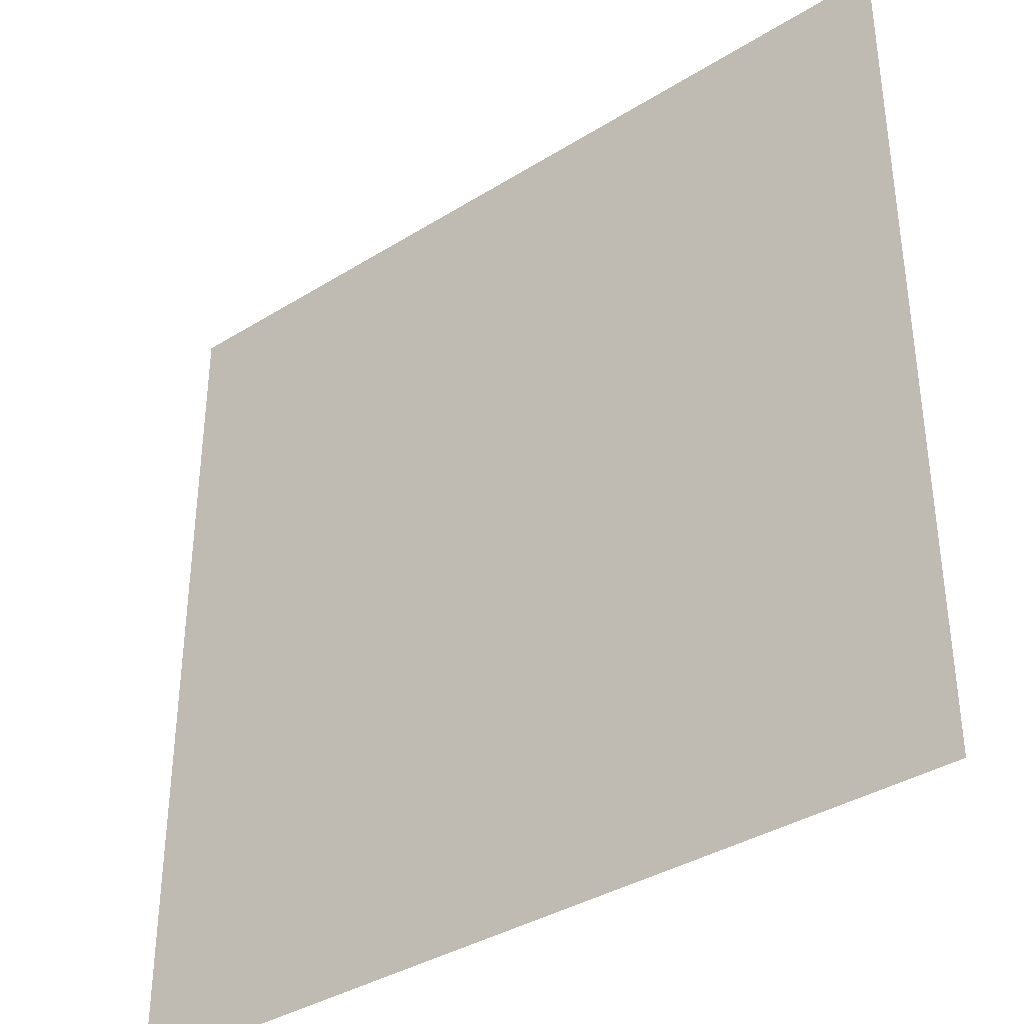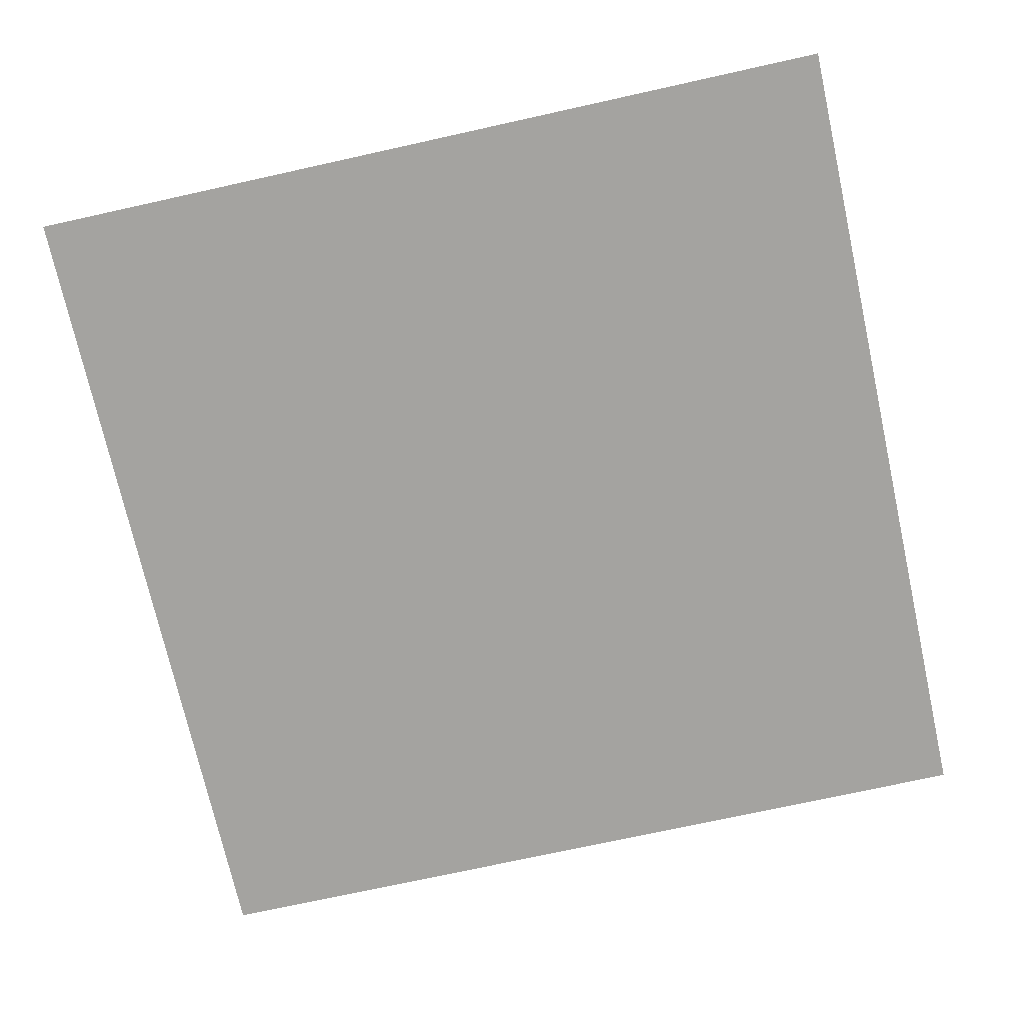
<metadata>
{"format":"obj","ext":"obj","renderer":"f3d","projection":"perspective","resolution":1024,"background":"white","views":[{"elev":-36.9,"azim":-141.1,"up":"+Y"},{"elev":-72.8,"azim":102.5,"up":"+Z"}]}
</metadata>
<code>
o DoormeshMicrowaveDoorB9_1_GeomSubset_5
v 0.006872 -0.01077 -0.1749
v 0.006863 -0.01077 -0.1749
v 0.006872 -0.01077 -0.1749
v 0.006863 -0.01077 -0.1749
v 0.006872 -0.01077 -0.1749
v 0.006863 -0.01077 -0.1749
v 0.006872 -0.01077 -0.1749
v 0.006863 -0.01077 -0.1749
v 0.006872 -0.01077 -0.1749
v 0.006863 -0.01077 -0.1749
v 0.006872 -0.01077 -0.1749
v 0.006863 -0.01077 -0.1749
v 0.006872 -0.01077 -0.1749
v 0.006863 -0.01077 -0.1749
v 0.006872 -0.01077 -0.1749
v 0.006863 -0.01077 -0.1749
v 0.006872 -0.01077 -0.1749
v 0.006863 -0.01077 -0.1749
v 0.006872 -0.01077 -0.1749
v 0.006863 -0.01077 -0.1749
v 0.006872 -0.01077 -0.1749
v 0.006863 -0.01077 -0.1749
v 0.006872 -0.01077 -0.1749
v 0.006863 -0.01077 -0.1749
v 0.006872 -0.01077 -0.1749
v 0.006863 -0.01077 -0.1749
v 0.006872 -0.01077 -0.1749
v 0.006863 -0.01077 -0.1749
v 0.273 -0.1221 -0.1034
v 0.2726 -0.1192 -0.1034
v 0.2733 -0.1164 -0.1034
v 0.2751 -0.1141 -0.1034
v 0.2777 -0.1126 -0.1034
v 0.2806 -0.1122 -0.1034
v 0.2834 -0.113 -0.1034
v 0.273 -0.1221 -0.1015
v 0.2726 -0.1192 -0.1015
v 0.2733 -0.1164 -0.1015
v 0.2751 -0.1141 -0.1015
v 0.2777 -0.1126 -0.1015
v 0.2806 -0.1122 -0.1015
v 0.2834 -0.113 -0.1015
v 0.2782 -0.1207 -0.1034
v 0.278 -0.1198 -0.1034
v 0.2783 -0.1189 -0.1034
v 0.2788 -0.1182 -0.1034
v 0.2796 -0.1177 -0.1034
v 0.2805 -0.1176 -0.1034
v 0.2814 -0.1178 -0.1034
v 0.2782 -0.1207 -0.1015
v 0.278 -0.1198 -0.1015
v 0.2783 -0.1189 -0.1015
v 0.2788 -0.1182 -0.1015
v 0.2796 -0.1177 -0.1015
v 0.2805 -0.1176 -0.1015
v 0.2814 -0.1178 -0.1015
v 0.273 -0.1221 0.1204
v 0.2726 -0.1192 0.1204
v 0.2733 -0.1164 0.1204
v 0.2751 -0.1141 0.1204
v 0.2777 -0.1126 0.1204
v 0.2806 -0.1122 0.1204
v 0.2834 -0.113 0.1204
v 0.273 -0.1221 0.1223
v 0.2726 -0.1192 0.1223
v 0.2733 -0.1164 0.1223
v 0.2751 -0.1141 0.1223
v 0.2777 -0.1126 0.1223
v 0.2806 -0.1122 0.1223
v 0.2834 -0.113 0.1223
v 0.2782 -0.1207 0.1204
v 0.278 -0.1198 0.1204
v 0.2783 -0.1189 0.1204
v 0.2788 -0.1182 0.1204
v 0.2796 -0.1177 0.1204
v 0.2805 -0.1176 0.1204
v 0.2814 -0.1178 0.1204
v 0.2782 -0.1207 0.1223
v 0.278 -0.1198 0.1223
v 0.2783 -0.1189 0.1223
v 0.2788 -0.1182 0.1223
v 0.2796 -0.1177 0.1223
v 0.2805 -0.1176 0.1223
v 0.2814 -0.1178 0.1223
v -0.1587 -0.1074 0.1302
v -0.1631 -0.1074 0.1302
v -0.1601 -0.0991 0.1256
v -0.1616 -0.0991 0.1256
v -0.1601 -0.09783 0.1205
v -0.1616 -0.09783 0.1205
v -0.1587 -0.1157 0.1293
v -0.1631 -0.1157 0.1293
v -0.1631 -0.1135 0.1342
v -0.1587 -0.1135 0.1342
v -0.1601 -0.09807 0.1135
v -0.1616 -0.09807 0.1135
v -0.1631 -0.1069 0.1113
v -0.1587 -0.1069 0.1113
v -0.1625 -0.101 0.1274
v -0.1631 -0.1042 0.1288
v -0.1587 -0.1042 0.1288
v -0.1592 -0.101 0.1274
v -0.1587 -0.1044 0.1209
v -0.1592 -0.1004 0.1205
v -0.1587 -0.1043 0.1105
v -0.1591 -0.1004 0.1114
v -0.1631 -0.1043 0.1105
v -0.1626 -0.1004 0.1114
v -0.1631 -0.1044 0.1209
v -0.1626 -0.1004 0.1205
v -0.1587 -0.1079 0.1207
v -0.1587 -0.1087 0.1248
v -0.1631 -0.1079 0.1207
v -0.1631 -0.1087 0.1248
v -0.1587 -0.1233 0.1364
v -0.1631 -0.1233 0.1364
v -0.1631 -0.1197 0.1401
v -0.1587 -0.1197 0.1401
v -0.1587 -0.1074 -0.1028
v -0.1631 -0.1074 -0.1028
v -0.1601 -0.0991 -0.1074
v -0.1616 -0.0991 -0.1074
v -0.1601 -0.09783 -0.1125
v -0.1616 -0.09783 -0.1125
v -0.1587 -0.1157 -0.1037
v -0.1631 -0.1157 -0.1037
v -0.1631 -0.1135 -0.09876
v -0.1587 -0.1135 -0.09876
v -0.1601 -0.09807 -0.1195
v -0.1616 -0.09807 -0.1195
v -0.1631 -0.1069 -0.1217
v -0.1587 -0.1069 -0.1217
v -0.1625 -0.101 -0.1057
v -0.1631 -0.1042 -0.1042
v -0.1587 -0.1042 -0.1042
v -0.1592 -0.101 -0.1057
v -0.1587 -0.1044 -0.1121
v -0.1592 -0.1004 -0.1125
v -0.1587 -0.1043 -0.1225
v -0.1591 -0.1004 -0.1216
v -0.1631 -0.1043 -0.1225
v -0.1626 -0.1004 -0.1216
v -0.1631 -0.1044 -0.1121
v -0.1626 -0.1004 -0.1125
v -0.1587 -0.1079 -0.1123
v -0.1587 -0.1087 -0.1082
v -0.1631 -0.1079 -0.1123
v -0.1631 -0.1087 -0.1082
v -0.1587 -0.1233 -0.09658
v -0.1631 -0.1233 -0.09658
v -0.1631 -0.1197 -0.09289
v -0.1587 -0.1197 -0.09289
v -0.1645 -0.1215 -0.06904
v -0.1645 -0.1215 0.08855
v -0.1365 -0.1215 0.1506
v -0.1365 -0.1215 -0.135
v -0.1628 -0.1198 -0.06904
v -0.1628 -0.1198 0.08855
v -0.1365 -0.1198 0.1489
v -0.1365 -0.1198 -0.1333
v 0.2897 -0.1215 -0.06904
v 0.2897 -0.1215 0.08855
v 0.262 -0.1215 0.1506
v 0.262 -0.1215 -0.135
v 0.2881 -0.1198 -0.06904
v 0.2881 -0.1198 0.08855
v 0.262 -0.1198 0.1489
v 0.262 -0.1198 -0.1333
v -0.1313 -0.1326 -0.06904
v -0.1365 -0.1326 -0.06379
v -0.1365 -0.1326 0.0833
v -0.1313 -0.1326 0.08855
v 0.262 -0.1326 -0.06379
v 0.2567 -0.1326 -0.06904
v 0.2567 -0.1326 0.08855
v 0.262 -0.1326 0.0833
v -0.1127 -0.1326 -0.05169
v -0.1176 -0.1326 -0.04724
v -0.1176 -0.1326 0.06675
v -0.1127 -0.1326 0.0712
v 0.2431 -0.1326 -0.04724
v 0.2382 -0.1326 -0.05169
v 0.2382 -0.1326 0.0712
v 0.2431 -0.1326 0.06675
v -0.1361 -0.1326 -0.0658
v -0.1172 -0.1326 -0.04894
v -0.135 -0.1326 -0.0675
v -0.1162 -0.1326 -0.05038
v -0.1333 -0.1326 -0.06864
v -0.1146 -0.1326 -0.05135
v 0.2616 -0.1326 0.08531
v 0.2427 -0.1326 0.06845
v 0.2604 -0.1326 0.08701
v 0.2416 -0.1326 0.06989
v 0.2587 -0.1326 0.08815
v 0.24 -0.1326 0.07086
v -0.1172 -0.1326 0.06845
v -0.1361 -0.1326 0.08531
v -0.1162 -0.1326 0.06989
v -0.135 -0.1326 0.08701
v -0.1146 -0.1326 0.07086
v -0.1333 -0.1326 0.08815
v 0.2587 -0.1326 -0.06864
v 0.24 -0.1326 -0.05135
v 0.2604 -0.1326 -0.0675
v 0.2416 -0.1326 -0.05038
v 0.2616 -0.1326 -0.0658
v 0.2427 -0.1326 -0.04894
v -0.1127 -0.1343 -0.05169
v -0.1176 -0.1343 -0.04724
v -0.1176 -0.1343 0.06675
v -0.1127 -0.1343 0.0712
v 0.2431 -0.1343 -0.04724
v 0.2382 -0.1343 -0.05169
v 0.2382 -0.1343 0.0712
v 0.2431 -0.1343 0.06675
v -0.1172 -0.1343 -0.04894
v -0.1162 -0.1343 -0.05038
v -0.1146 -0.1343 -0.05135
v 0.2427 -0.1343 0.06845
v 0.2416 -0.1343 0.06989
v 0.24 -0.1343 0.07086
v -0.1172 -0.1343 0.06845
v -0.1162 -0.1343 0.06989
v -0.1146 -0.1343 0.07086
v 0.24 -0.1343 -0.05135
v 0.2416 -0.1343 -0.05038
v 0.2427 -0.1343 -0.04894
v -0.1645 -0.1251 -0.06904
v -0.1645 -0.1251 0.08855
v -0.1365 -0.1424 0.1506
v -0.1365 -0.1424 -0.135
v 0.2897 -0.1424 -0.06904
v 0.2897 -0.1424 0.08855
v 0.262 -0.1424 0.1506
v 0.262 -0.1251 -0.135
v -0.1645 -0.146 -0.06904
v -0.1645 -0.146 0.08855
v -0.1365 -0.1633 0.1506
v -0.1365 -0.1633 -0.135
v -0.1628 -0.1477 -0.06904
v -0.1628 -0.1477 0.08855
v -0.1365 -0.165 0.1489
v -0.1365 -0.165 -0.1333
v 0.2897 -0.146 -0.06904
v 0.2897 -0.146 0.08855
v 0.262 -0.1633 0.1506
v 0.262 -0.1633 -0.135
v 0.2881 -0.1477 -0.06904
v 0.2881 -0.1477 0.08855
v 0.262 -0.165 0.1489
v 0.262 -0.165 -0.1333
v -0.1313 -0.141 -0.06904
v -0.1365 -0.141 -0.06379
v -0.1365 -0.141 0.0833
v -0.1313 -0.141 0.08855
v 0.262 -0.141 -0.06379
v 0.2567 -0.141 -0.06904
v 0.2567 -0.141 0.08855
v 0.262 -0.141 0.0833
v -0.1127 -0.141 -0.05169
v -0.1176 -0.141 -0.04724
v -0.1176 -0.141 0.06675
v -0.1127 -0.141 0.0712
v 0.2431 -0.141 -0.04724
v 0.2382 -0.141 -0.05169
v 0.2382 -0.141 0.0712
v 0.2431 -0.141 0.06675
v -0.1361 -0.141 -0.0658
v -0.1172 -0.141 -0.04894
v -0.135 -0.141 -0.0675
v -0.1162 -0.141 -0.05038
v -0.1333 -0.141 -0.06864
v -0.1146 -0.141 -0.05135
v 0.2616 -0.141 0.08531
v 0.2427 -0.141 0.06845
v 0.2604 -0.141 0.08701
v 0.2416 -0.141 0.06989
v 0.2587 -0.141 0.08815
v 0.24 -0.141 0.07086
v -0.1172 -0.141 0.06845
v -0.1361 -0.141 0.08531
v -0.1162 -0.141 0.06989
v -0.135 -0.141 0.08701
v -0.1146 -0.141 0.07086
v -0.1333 -0.141 0.08815
v 0.2587 -0.141 -0.06864
v 0.24 -0.141 -0.05135
v 0.2604 -0.141 -0.0675
v 0.2416 -0.141 -0.05038
v 0.2616 -0.141 -0.0658
v 0.2427 -0.141 -0.04894
v -0.1127 -0.1393 -0.05169
v -0.1176 -0.1393 -0.04724
v -0.1176 -0.1393 0.06675
v -0.1127 -0.1393 0.0712
v 0.2431 -0.1393 -0.04724
v 0.2382 -0.1393 -0.05169
v 0.2382 -0.1393 0.0712
v 0.2431 -0.1393 0.06675
v -0.1172 -0.1393 -0.04894
v -0.1162 -0.1393 -0.05038
v -0.1146 -0.1393 -0.05135
v 0.2427 -0.1393 0.06845
v 0.2416 -0.1393 0.06989
v 0.24 -0.1393 0.07086
v -0.1172 -0.1393 0.06845
v -0.1162 -0.1393 0.06989
v -0.1146 -0.1393 0.07086
v 0.24 -0.1393 -0.05135
v 0.2416 -0.1393 -0.05038
v 0.2427 -0.1393 -0.04894
v -0.1365 -0.1301 -0.06641
v -0.1339 -0.1301 -0.06904
v -0.1339 -0.1301 0.08855
v -0.1365 -0.1301 0.08592
v 0.262 -0.1301 -0.06641
v 0.2594 -0.1301 -0.06904
v 0.262 -0.1301 0.08592
v 0.2594 -0.1301 0.08855
v -0.1516 -0.1198 -0.06904
v -0.1516 -0.1198 0.08855
v -0.1365 -0.1198 0.1038
v -0.1365 -0.1198 -0.08407
v 0.2769 -0.1198 -0.06904
v 0.2769 -0.1198 0.08855
v 0.262 -0.1198 0.1038
v 0.262 -0.1198 -0.08407
v -0.1511 -0.1221 -0.06904
v -0.1511 -0.1221 0.08855
v -0.1365 -0.1221 0.1032
v -0.1365 -0.1221 -0.08354
v 0.2763 -0.1221 -0.06904
v 0.2763 -0.1221 0.08855
v 0.262 -0.1221 0.1032
v 0.262 -0.1221 -0.08354
v -0.1645 -0.1215 -0.1343
v -0.1637 -0.1215 -0.135
v -0.1637 -0.1215 0.1506
v -0.1645 -0.1215 0.1499
v -0.1621 -0.1198 -0.1333
v -0.1628 -0.1198 -0.1326
v -0.1628 -0.1198 0.1482
v -0.1621 -0.1198 0.1489
v 0.2897 -0.1215 -0.1343
v 0.289 -0.1215 -0.135
v 0.289 -0.1215 0.1506
v 0.2897 -0.1215 0.1499
v 0.2881 -0.1198 -0.1326
v 0.2873 -0.1198 -0.1333
v 0.2873 -0.1198 0.1489
v 0.2881 -0.1198 0.1482
v -0.1645 -0.1424 -0.1343
v -0.1637 -0.1424 -0.135
v -0.1645 -0.1424 0.1499
v -0.1637 -0.1424 0.1506
v 0.2897 -0.1424 -0.1343
v 0.289 -0.1424 -0.135
v 0.2897 -0.1424 0.1499
v 0.289 -0.1424 0.1506
v -0.1645 -0.1633 -0.1343
v -0.1637 -0.1633 -0.135
v -0.1637 -0.1633 0.1506
v -0.1645 -0.1633 0.1499
v -0.1628 -0.165 -0.1326
v -0.1621 -0.165 -0.1333
v -0.1621 -0.165 0.1489
v -0.1628 -0.165 0.1482
v 0.2897 -0.1633 -0.1343
v 0.289 -0.1633 -0.135
v 0.289 -0.1633 0.1506
v 0.2897 -0.1633 0.1499
v 0.2873 -0.165 -0.1333
v 0.2881 -0.165 -0.1326
v 0.2881 -0.165 0.1482
v 0.2873 -0.165 0.1489
v -0.1509 -0.1198 -0.08407
v -0.1516 -0.1198 -0.08335
v -0.1516 -0.1198 0.103
v -0.1509 -0.1198 0.1038
v 0.2769 -0.1198 -0.08335
v 0.2762 -0.1198 -0.08407
v 0.2762 -0.1198 0.1038
v 0.2769 -0.1198 0.103
v -0.1503 -0.1221 -0.08354
v -0.1511 -0.1221 -0.08282
v -0.1511 -0.1221 0.1025
v -0.1503 -0.1221 0.1032
v 0.2763 -0.1221 -0.08282
v 0.2756 -0.1221 -0.08354
v 0.2756 -0.1221 0.1032
v 0.2763 -0.1221 0.1025
v -0.1313 -0.1215 -0.06904
v -0.1339 -0.1266 -0.06904
v -0.1365 -0.1266 -0.06641
v -0.1365 -0.1215 -0.06385
v 0.262 -0.1215 -0.06385
v 0.262 -0.1266 -0.06641
v 0.2594 -0.1266 -0.06904
v 0.2568 -0.1215 -0.06904
v -0.1365 -0.1215 0.08336
v -0.1365 -0.1266 0.08592
v -0.1339 -0.1266 0.08855
v -0.1313 -0.1215 0.08855
v 0.262 -0.1215 0.08336
v 0.2568 -0.1215 0.08855
v 0.2594 -0.1266 0.08855
v 0.262 -0.1266 0.08592
v -0.1495 -0.1221 -0.07586
v -0.1443 -0.1221 -0.08105
v -0.1443 -0.1221 0.1007
v -0.1495 -0.1221 0.09554
v 0.2696 -0.1221 -0.08105
v 0.2748 -0.1221 -0.07586
v 0.2748 -0.1221 0.09554
v 0.2696 -0.1221 0.1007
v -0.135 -0.1215 0.08703
v -0.148 -0.1221 -0.07953
v -0.148 -0.1221 0.09921
v 0.2605 -0.1215 -0.06752
v 0.2732 -0.1221 -0.07953
v 0.2732 -0.1221 0.09921
v -0.135 -0.1215 -0.06752
v 0.2605 -0.1215 0.08703
v -0.1382 -0.1477 -0.07182
v -0.1393 -0.1477 -0.07066
v -0.1382 -0.1477 -0.06961
v -0.1371 -0.1477 -0.07071
v -0.1371 -0.1477 0.09022
v -0.1382 -0.1477 0.08912
v -0.1393 -0.1477 0.09017
v -0.1382 -0.1477 0.09133
v 0.2636 -0.1477 -0.07182
v 0.2626 -0.1477 -0.07071
v 0.2637 -0.1477 -0.06961
v 0.2648 -0.1477 -0.07066
v 0.2642 -0.1477 0.09075
v 0.2637 -0.1477 0.08912
v 0.2626 -0.1477 0.09022
v -0.1365 -0.146 -0.06793
v -0.1365 -0.1452 -0.06824
v -0.1357 -0.1452 -0.06904
v -0.1354 -0.146 -0.06904
v 0.2609 -0.146 -0.06904
v 0.2612 -0.1452 -0.06904
v 0.262 -0.1452 -0.06824
v 0.262 -0.146 -0.06793
v -0.1354 -0.146 0.08855
v -0.1357 -0.1452 0.08855
v -0.1365 -0.1452 0.08775
v -0.1365 -0.146 0.08744
v 0.262 -0.146 0.08744
v 0.262 -0.1452 0.08775
v 0.2612 -0.1452 0.08855
v 0.2609 -0.146 0.08855
v 0.2633 -0.1477 -0.07039
v 0.2617 -0.146 -0.06871
v -0.1362 -0.146 -0.06871
v -0.1379 -0.1477 -0.07039
v -0.1379 -0.1477 0.0899
v -0.1362 -0.146 0.08822
v 0.2617 -0.146 0.08822
v 0.2633 -0.1477 0.0899
v -0.1619 -0.1525 0.1345
v 0.2704 -0.1525 0.1345
v -0.1619 -0.1572 0.1345
v 0.2704 -0.1572 0.1345
v -0.1619 -0.1352 0.1169
v 0.2704 -0.1352 0.1207
v -0.1619 -0.1399 0.1168
v 0.2704 -0.1399 0.1206
v 0.2784 -0.1198 0.1075
v 0.2823 -0.1198 0.1298
v 0.2832 -0.1198 0.1298
v 0.2793 -0.1198 0.1075
v -0.1563 -0.1198 0.1298
v -0.1526 -0.1198 0.1075
v -0.1535 -0.1198 0.1075
v -0.1571 -0.1198 0.1298
v -0.1628 -0.1198 0.1298
v -0.1628 -0.1198 0.1075
v -0.1645 -0.1215 0.1075
v -0.1645 -0.1215 0.1298
v 0.2881 -0.1198 0.1075
v 0.2881 -0.1198 0.1298
v 0.2897 -0.1215 0.1298
v 0.2897 -0.1215 0.1075
v -0.1628 -0.1477 0.1075
v -0.1628 -0.165 0.1298
v -0.1645 -0.1633 0.1298
v -0.1645 -0.146 0.1075
v 0.2881 -0.165 0.1298
v 0.2881 -0.1477 0.1075
v 0.2897 -0.146 0.1075
v 0.2897 -0.1633 0.1298
v -0.1645 -0.1424 0.1298
v -0.1645 -0.1251 0.1075
v 0.2897 -0.1424 0.1075
v 0.2897 -0.1424 0.1298
v 0.262 -0.1198 0.1075
v 0.262 -0.1198 0.1298
v -0.1365 -0.1198 0.1298
v -0.1365 -0.1198 0.1075
v -0.1375 -0.1477 0.1075
v -0.1371 -0.165 0.1298
v 0.2627 -0.165 0.1298
v 0.2631 -0.1477 0.1075
v -0.156 -0.1198 -0.08514
v -0.1602 -0.1198 -0.1128
v -0.161 -0.1198 -0.1128
v -0.1569 -0.1198 -0.08514
v 0.286 -0.1198 -0.1128
v 0.282 -0.1198 -0.08514
v 0.2829 -0.1198 -0.08514
v 0.2868 -0.1198 -0.1128
v -0.1628 -0.1198 -0.08514
v -0.1628 -0.1198 -0.1128
v -0.1645 -0.1215 -0.1128
v -0.1645 -0.1215 -0.08514
v 0.2881 -0.1198 -0.1128
v 0.2881 -0.1198 -0.08514
v 0.2897 -0.1215 -0.08514
v 0.2897 -0.1215 -0.1128
v -0.1628 -0.165 -0.1128
v -0.1628 -0.1477 -0.08514
v -0.1645 -0.146 -0.08514
v -0.1645 -0.1633 -0.1128
v 0.2881 -0.1477 -0.08514
v 0.2881 -0.165 -0.1128
v 0.2897 -0.1633 -0.1128
v 0.2897 -0.146 -0.08514
v -0.1645 -0.1251 -0.08514
v -0.1645 -0.1424 -0.1128
v 0.2897 -0.1424 -0.1128
v 0.2897 -0.1424 -0.08514
v -0.1365 -0.1198 -0.08514
v -0.1365 -0.1198 -0.1128
v 0.262 -0.1198 -0.1128
v 0.262 -0.1198 -0.08514
v -0.1368 -0.165 -0.1128
v -0.1373 -0.1477 -0.08514
v 0.2627 -0.1477 -0.08514
v 0.2622 -0.165 -0.1128
v -0.1382 -0.1198 -0.06552
v -0.133 -0.1198 -0.07071
v -0.133 -0.1198 0.09022
v -0.1382 -0.1198 0.08503
v 0.2585 -0.1198 -0.07071
v 0.2637 -0.1198 -0.06552
v 0.2637 -0.1198 0.08503
v 0.2585 -0.1198 0.09022
v -0.1438 -0.1198 -0.08051
v -0.1489 -0.1198 -0.07532
v -0.1489 -0.1198 0.095
v -0.1438 -0.1198 0.1002
v 0.2742 -0.1198 -0.07532
v 0.269 -0.1198 -0.08051
v 0.269 -0.1198 0.1002
v 0.2742 -0.1198 0.095
v -0.1423 -0.1179 -0.06961
v -0.1371 -0.1179 -0.0748
v -0.1371 -0.1179 0.09431
v -0.1423 -0.1179 0.08912
v 0.2626 -0.1179 -0.0748
v 0.2677 -0.1179 -0.06961
v 0.2677 -0.1179 0.08912
v 0.2626 -0.1179 0.09431
v -0.1397 -0.1179 -0.07643
v -0.1449 -0.1179 -0.07124
v -0.1449 -0.1179 0.09092
v -0.1397 -0.1179 0.09611
v 0.2701 -0.1179 -0.07124
v 0.2649 -0.1179 -0.07643
v 0.2649 -0.1179 0.09611
v 0.2701 -0.1179 0.09092
v 0.2662 -0.1179 0.09279
v 0.2686 -0.1179 0.09459
v -0.1433 -0.1179 -0.07491
v -0.1408 -0.1179 -0.07328
v -0.1433 -0.1179 0.09459
v -0.1408 -0.1179 0.09279
v -0.1474 -0.1198 0.09867
v -0.1367 -0.1198 0.0887
v 0.2686 -0.1179 -0.07491
v 0.2727 -0.1198 -0.07899
v -0.1474 -0.1198 -0.07899
v 0.2662 -0.1179 -0.07328
v 0.2727 -0.1198 0.09867
v 0.2621 -0.1198 -0.06919
v -0.1367 -0.1198 -0.06919
v 0.2621 -0.1198 0.0887
v -0.135 -0.1215 0.08703
v -0.1313 -0.1215 0.08855
v -0.1365 -0.1215 0.08336
v -0.1495 -0.1221 -0.07586
v -0.148 -0.1221 -0.07953
v -0.1443 -0.1221 -0.08105
v -0.148 -0.1221 0.09921
v -0.1495 -0.1221 0.09554
v -0.1443 -0.1221 0.1007
v 0.2605 -0.1215 -0.06752
v 0.2568 -0.1215 -0.06904
v 0.262 -0.1215 -0.06385
v 0.2732 -0.1221 -0.07953
v 0.2748 -0.1221 -0.07586
v 0.2696 -0.1221 -0.08105
v 0.2748 -0.1221 0.09554
v 0.2732 -0.1221 0.09921
v 0.2696 -0.1221 0.1007
v -0.135 -0.1215 -0.06752
v -0.1365 -0.1215 -0.06385
v -0.1313 -0.1215 -0.06904
v 0.2568 -0.1215 0.08855
v 0.2605 -0.1215 0.08703
v 0.262 -0.1215 0.08336
v 0.2781 -0.14 0.08589
v -0.1354 -0.14 0.08689
v 0.2781 -0.14 -0.09886
v -0.1354 -0.14 -0.09985
v 0.2781 -0.1397 0.08589
v -0.1354 -0.1397 0.08689
v 0.2781 -0.1397 -0.09886
v -0.1354 -0.1397 -0.09985
f 21 22 24 23

</code>
